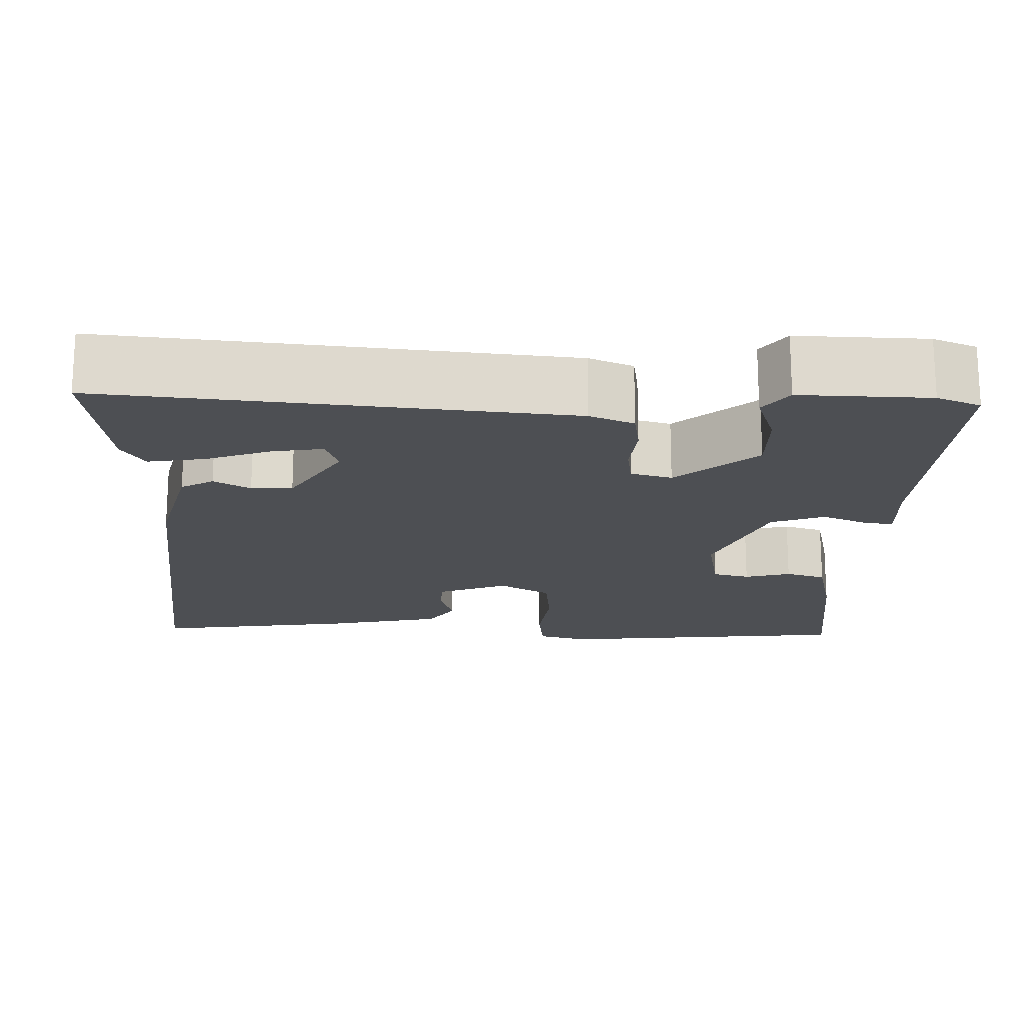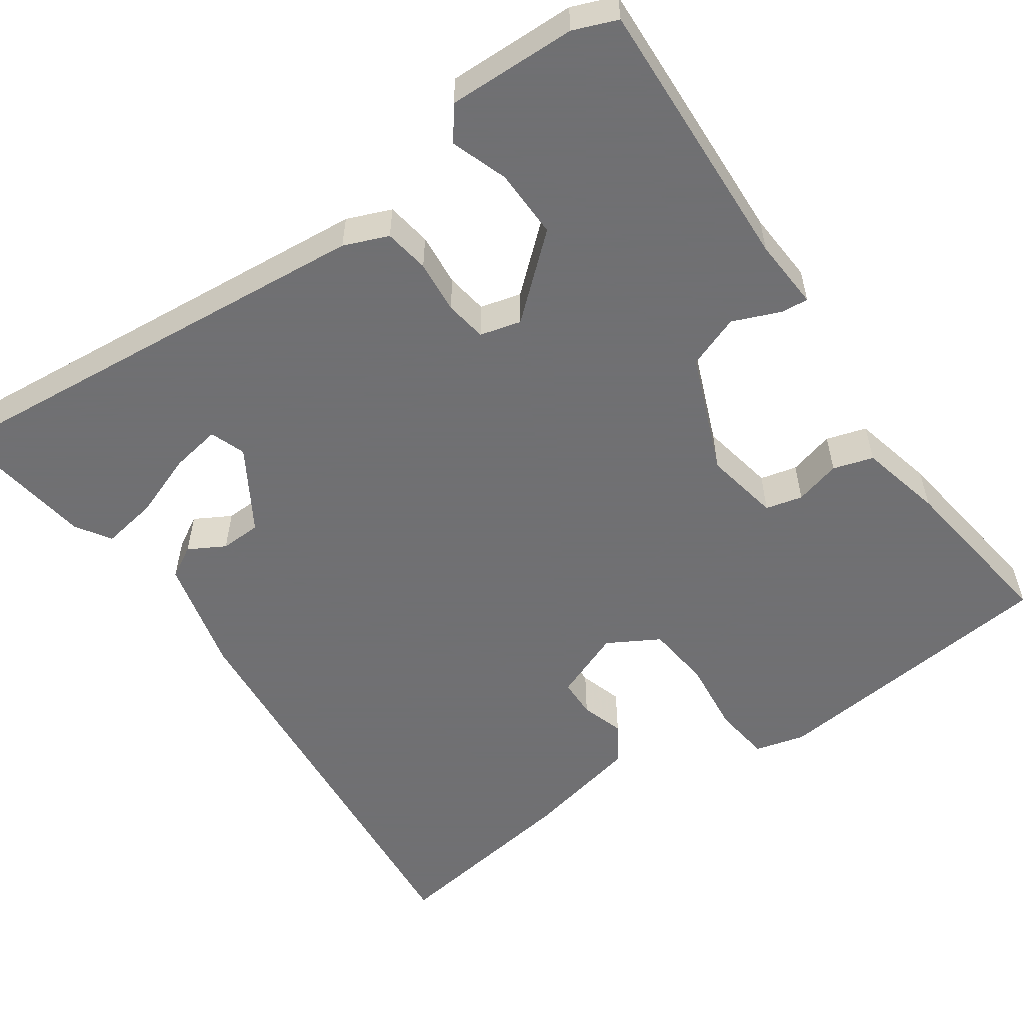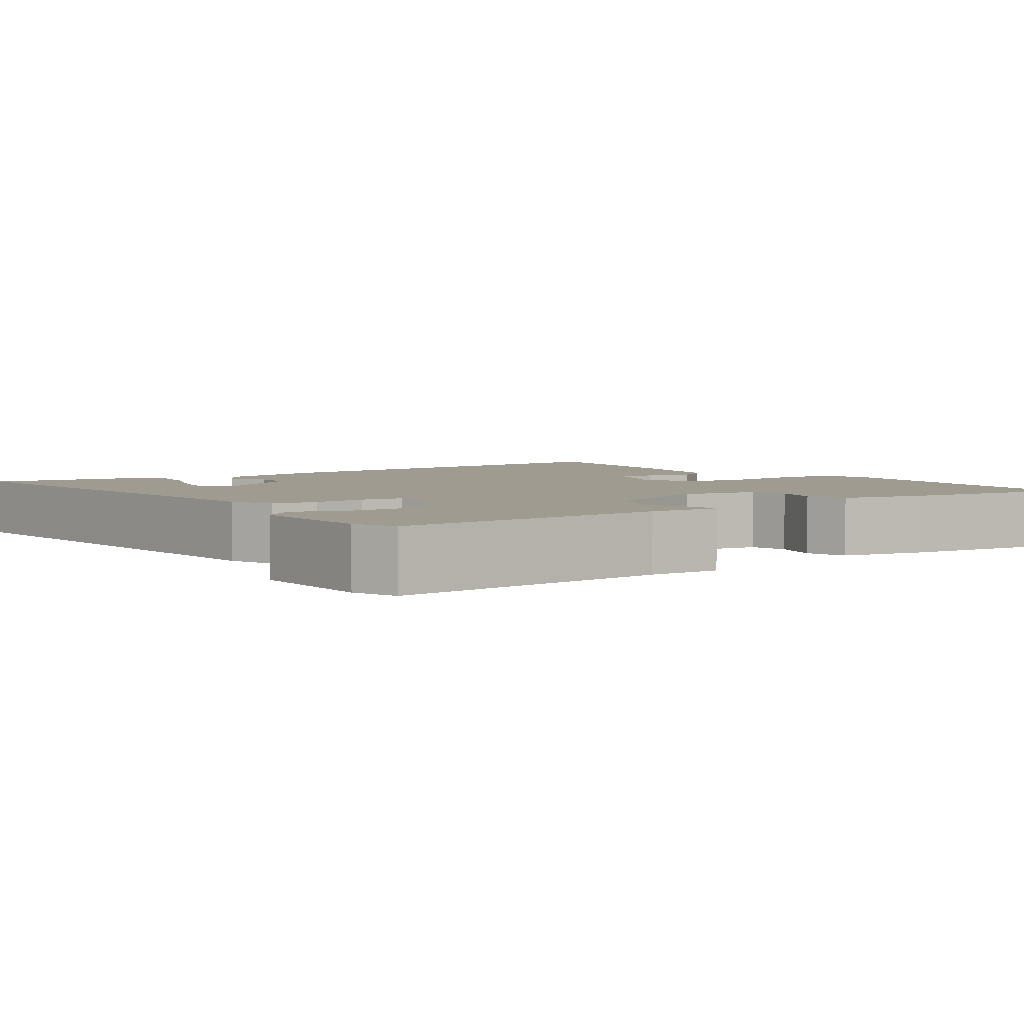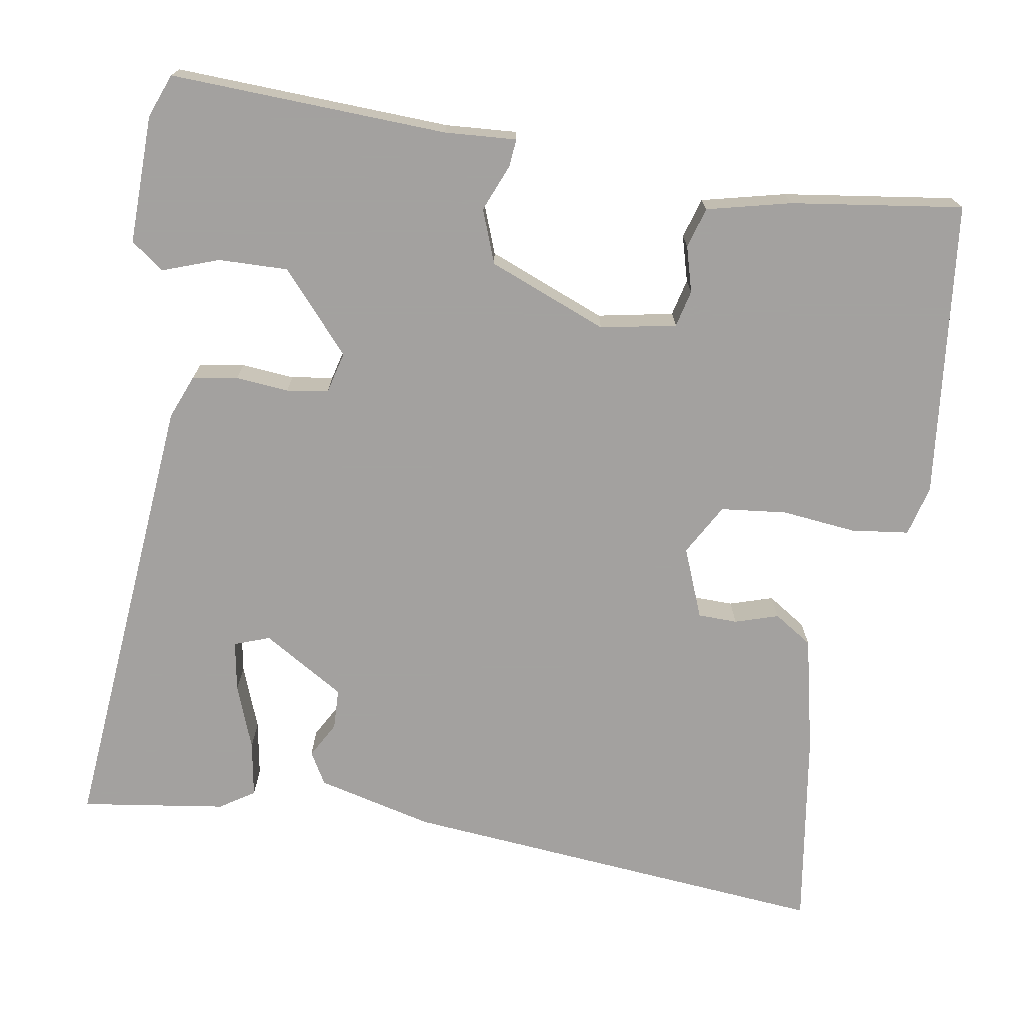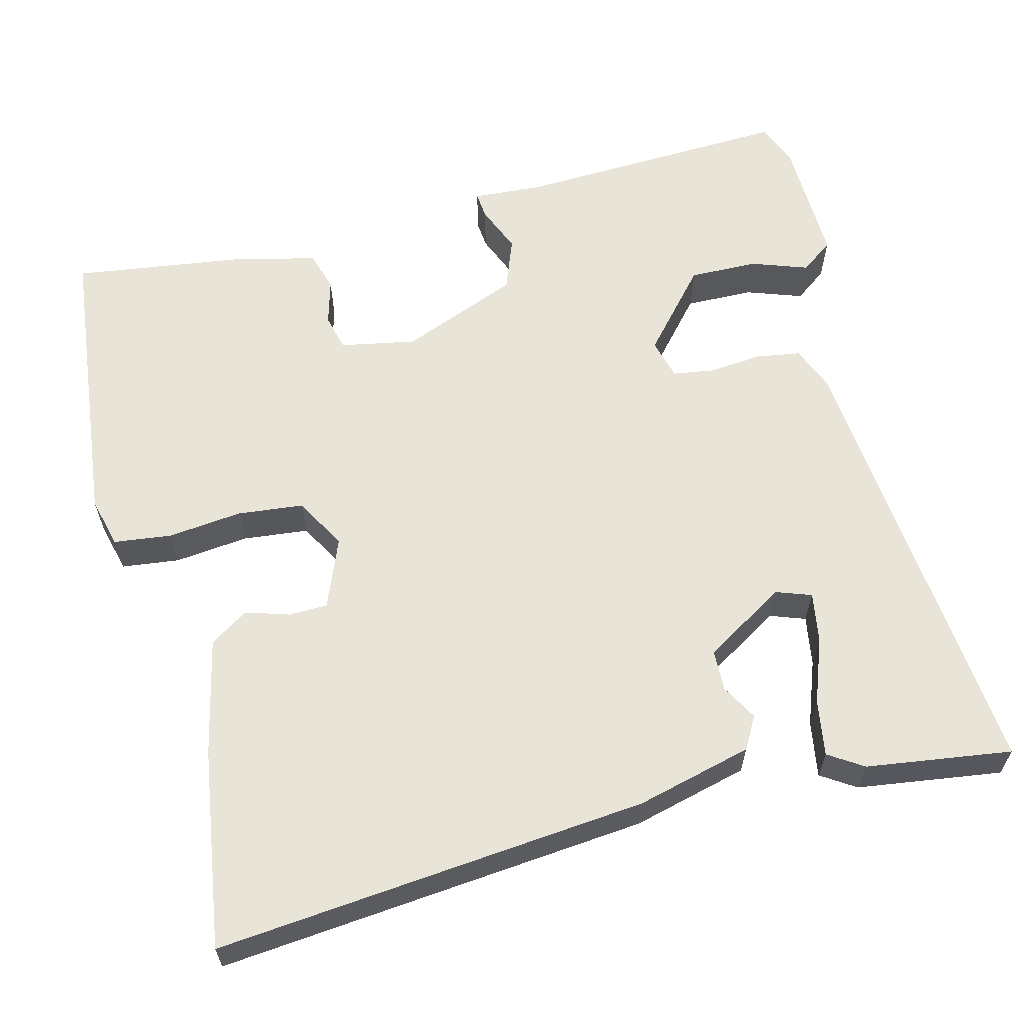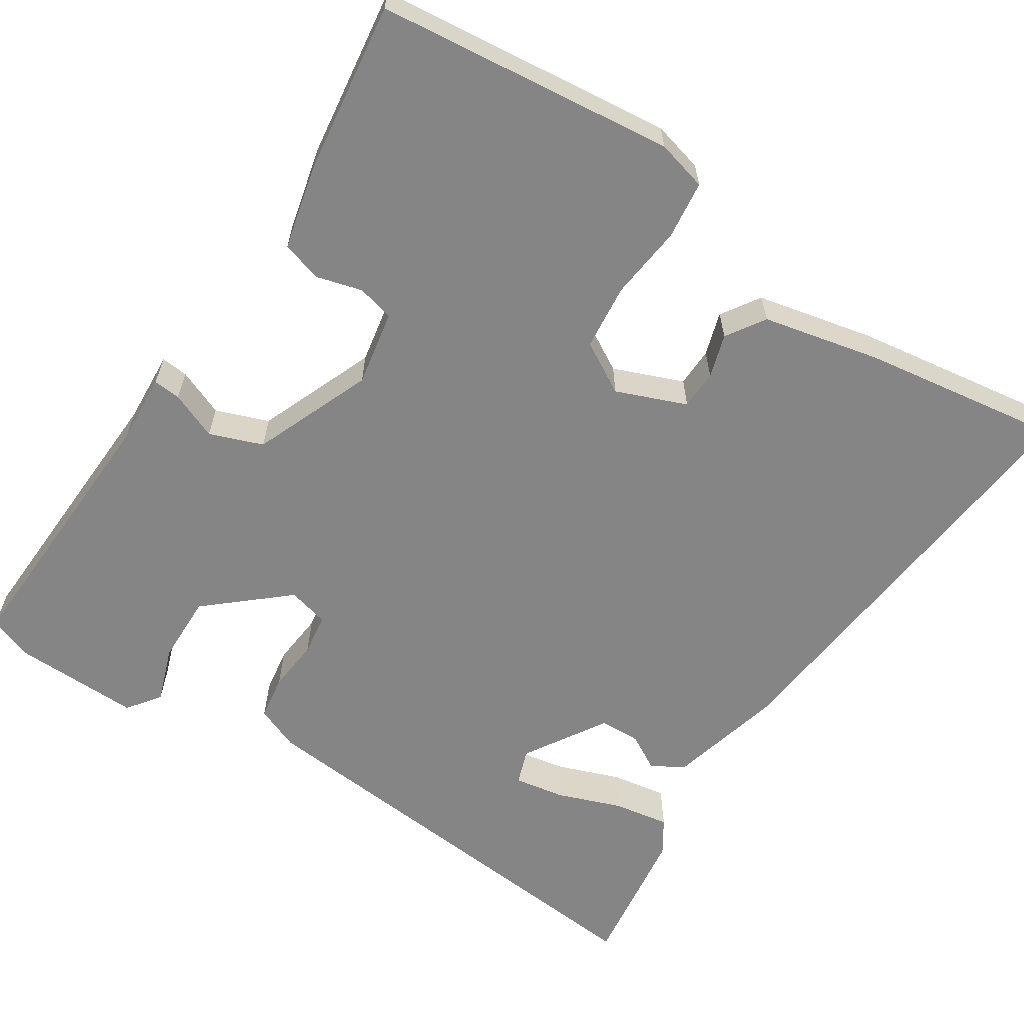
<metadata>
{"format":"obj","ext":"obj","renderer":"f3d","projection":"perspective","resolution":1024,"background":"white","views":[{"elev":-18.0,"azim":177.8,"up":"+Y"},{"elev":-55.0,"azim":-145.4,"up":"+Y"},{"elev":4.0,"azim":-126.3,"up":"+Y"},{"elev":-72.3,"azim":-99.4,"up":"+Y"},{"elev":61.3,"azim":75.5,"up":"+Y"},{"elev":-61.7,"azim":-33.3,"up":"+Y"}]}
</metadata>
<code>
v -0.5 0.07 0.5
v -0.131 0.07 0.542
v -0.068 0.07 0.526
v -0.059 0.07 0.454
v -0.069 0.07 0.361
v -0.06 0.07 0.279
v 0.004 0.07 0.243
v 0.091 0.07 0.278
v 0.092 0.07 0.327
v 0.075 0.07 0.381
v 0.106 0.07 0.429
v 0.252 0.07 0.462
v 0.5 0.07 0.5
v 0.451 0.07 -0.038
v 0.415 0.07 -0.183
v 0.375 0.07 -0.206
v 0.33 0.07 -0.181
v 0.279 0.07 -0.183
v 0.217 0.07 -0.285
v 0.233 0.07 -0.329
v 0.296 0.07 -0.318
v 0.376 0.07 -0.288
v 0.446 0.07 -0.276
v 0.474 0.07 -0.319
v 0.5 0.07 -0.5
v -0.068 0.07 -0.45
v -0.123 0.07 -0.428
v -0.132 0.07 -0.372
v -0.126 0.07 -0.306
v -0.134 0.07 -0.254
v -0.185 0.07 -0.241
v -0.283 0.07 -0.327
v -0.281 0.07 -0.413
v -0.256 0.07 -0.483
v -0.286 0.07 -0.524
v -0.446 0.07 -0.521
v -0.5 0.07 -0.5
v -0.486 0.07 -0.156
v -0.492 0.07 -0.067
v -0.458 0.07 -0.07
v -0.399 0.07 -0.094
v -0.333 0.07 -0.069
v -0.274 0.07 0.079
v -0.292 0.07 0.173
v -0.338 0.07 0.184
v -0.395 0.07 0.168
v -0.445 0.07 0.183
v -0.47 0.07 0.287
v -0.5 0 0.5
v -0.131 0 0.542
v -0.068 0 0.526
v -0.059 0 0.454
v -0.069 0 0.361
v -0.06 0 0.279
v 0.004 0 0.243
v 0.091 0 0.278
v 0.092 0 0.327
v 0.075 0 0.381
v 0.106 0 0.429
v 0.252 0 0.462
v 0.5 0 0.5
v 0.451 0 -0.038
v 0.415 0 -0.183
v 0.375 0 -0.206
v 0.33 0 -0.181
v 0.279 0 -0.183
v 0.217 0 -0.285
v 0.233 0 -0.329
v 0.296 0 -0.318
v 0.376 0 -0.288
v 0.446 0 -0.276
v 0.474 0 -0.319
v 0.5 0 -0.5
v -0.068 0 -0.45
v -0.123 0 -0.428
v -0.132 0 -0.372
v -0.126 0 -0.306
v -0.134 0 -0.254
v -0.185 0 -0.241
v -0.283 0 -0.327
v -0.281 0 -0.413
v -0.256 0 -0.483
v -0.286 0 -0.524
v -0.446 0 -0.521
v -0.5 0 -0.5
v -0.486 0 -0.156
v -0.492 0 -0.067
v -0.458 0 -0.07
v -0.399 0 -0.094
v -0.333 0 -0.069
v -0.274 0 0.079
v -0.292 0 0.173
v -0.338 0 0.184
v -0.395 0 0.168
v -0.445 0 0.183
v -0.47 0 0.287
f 3 4 5
f 2 3 5
f 1 2 5
f 48 1 5
f 47 48 5
f 46 47 5
f 45 46 5
f 44 45 5 6
f 43 44 6 7
f 42 43 7 8
f 38 39 40 41
f 37 38 41
f 36 37 41
f 35 36 41
f 34 35 41
f 33 34 41
f 32 33 41 42
f 31 32 42 8
f 27 28 29
f 26 27 29
f 25 26 29
f 25 29 30
f 23 24 25
f 22 23 25
f 21 22 25
f 20 21 25
f 20 25 30
f 19 20 30 31
f 15 16 17
f 14 15 17
f 13 14 17
f 12 13 17
f 11 12 17
f 10 11 17
f 9 10 17
f 8 9 17 18
f 8 18 19 31
f 53 52 51
f 53 51 50
f 53 50 49
f 53 49 96
f 53 96 95
f 53 95 94
f 53 94 93
f 54 53 93 92
f 55 54 92 91
f 56 55 91 90
f 89 88 87 86
f 89 86 85
f 89 85 84
f 89 84 83
f 89 83 82
f 89 82 81
f 90 89 81 80
f 56 90 80 79
f 77 76 75
f 77 75 74
f 77 74 73
f 78 77 73
f 73 72 71
f 73 71 70
f 73 70 69
f 73 69 68
f 78 73 68
f 79 78 68 67
f 65 64 63
f 65 63 62
f 65 62 61
f 65 61 60
f 65 60 59
f 65 59 58
f 65 58 57
f 66 65 57 56
f 79 67 66 56
f 1 49 50 2
f 2 50 51 3
f 3 51 52 4
f 4 52 53 5
f 5 53 54 6
f 6 54 55 7
f 7 55 56 8
f 8 56 57 9
f 9 57 58 10
f 10 58 59 11
f 11 59 60 12
f 12 60 61 13
f 13 61 62 14
f 14 62 63 15
f 15 63 64 16
f 16 64 65 17
f 17 65 66 18
f 18 66 67 19
f 19 67 68 20
f 20 68 69 21
f 21 69 70 22
f 22 70 71 23
f 23 71 72 24
f 24 72 73 25
f 25 73 74 26
f 26 74 75 27
f 27 75 76 28
f 28 76 77 29
f 29 77 78 30
f 30 78 79 31
f 31 79 80 32
f 32 80 81 33
f 33 81 82 34
f 34 82 83 35
f 35 83 84 36
f 36 84 85 37
f 37 85 86 38
f 38 86 87 39
f 39 87 88 40
f 40 88 89 41
f 41 89 90 42
f 42 90 91 43
f 43 91 92 44
f 44 92 93 45
f 45 93 94 46
f 46 94 95 47
f 47 95 96 48
f 48 96 49 1

</code>
